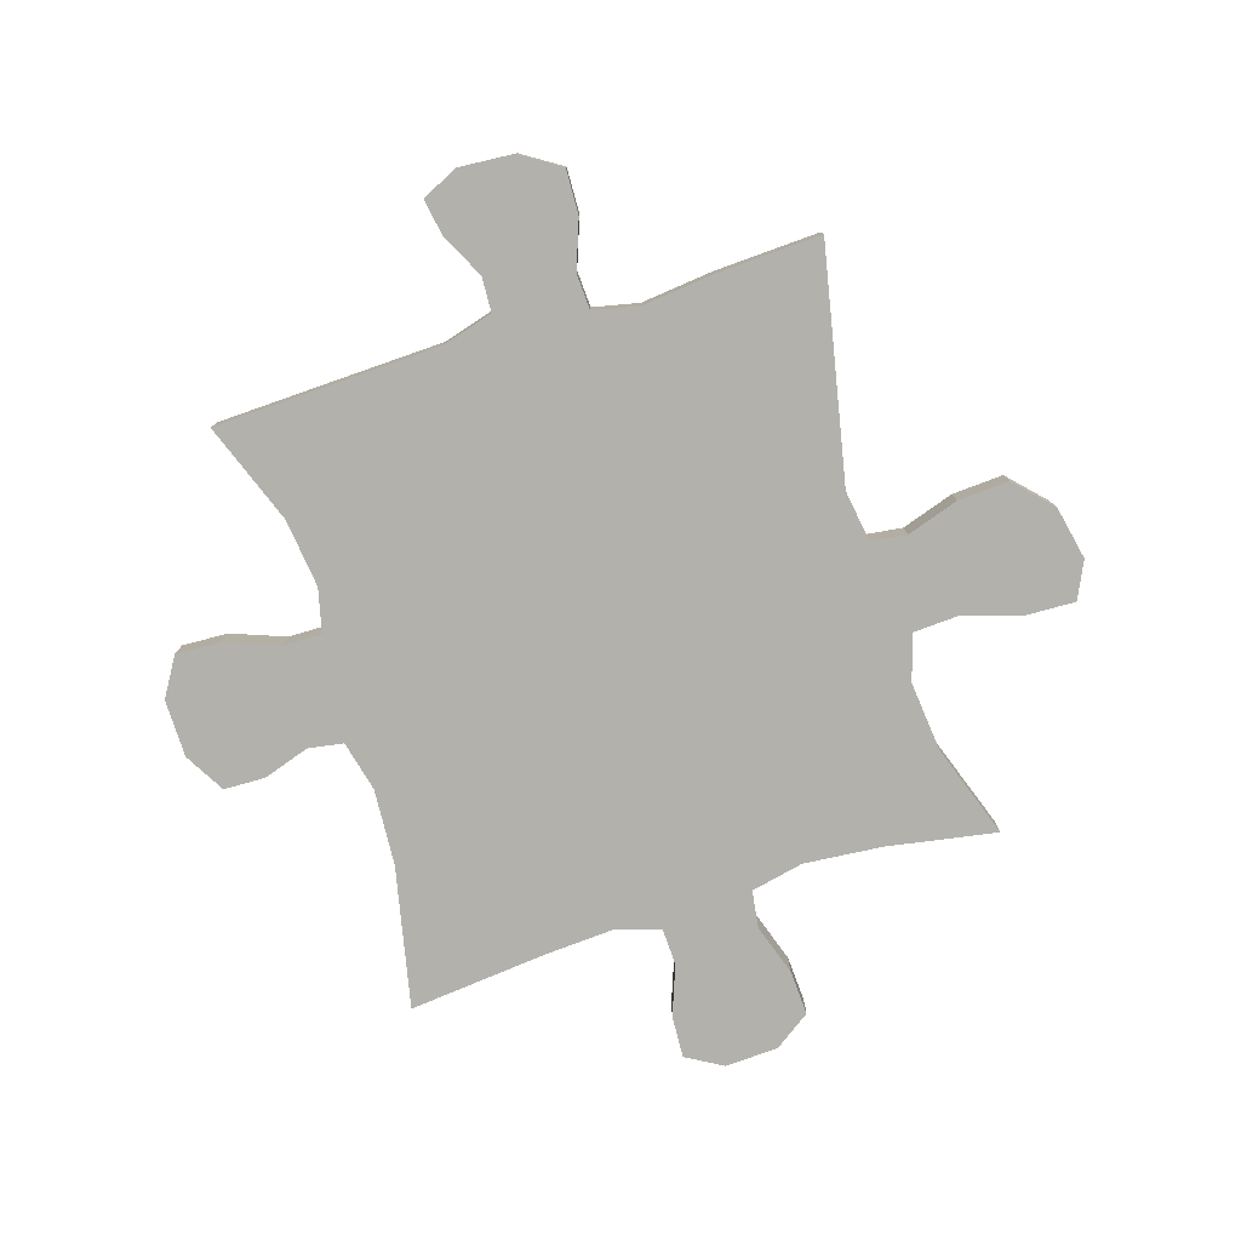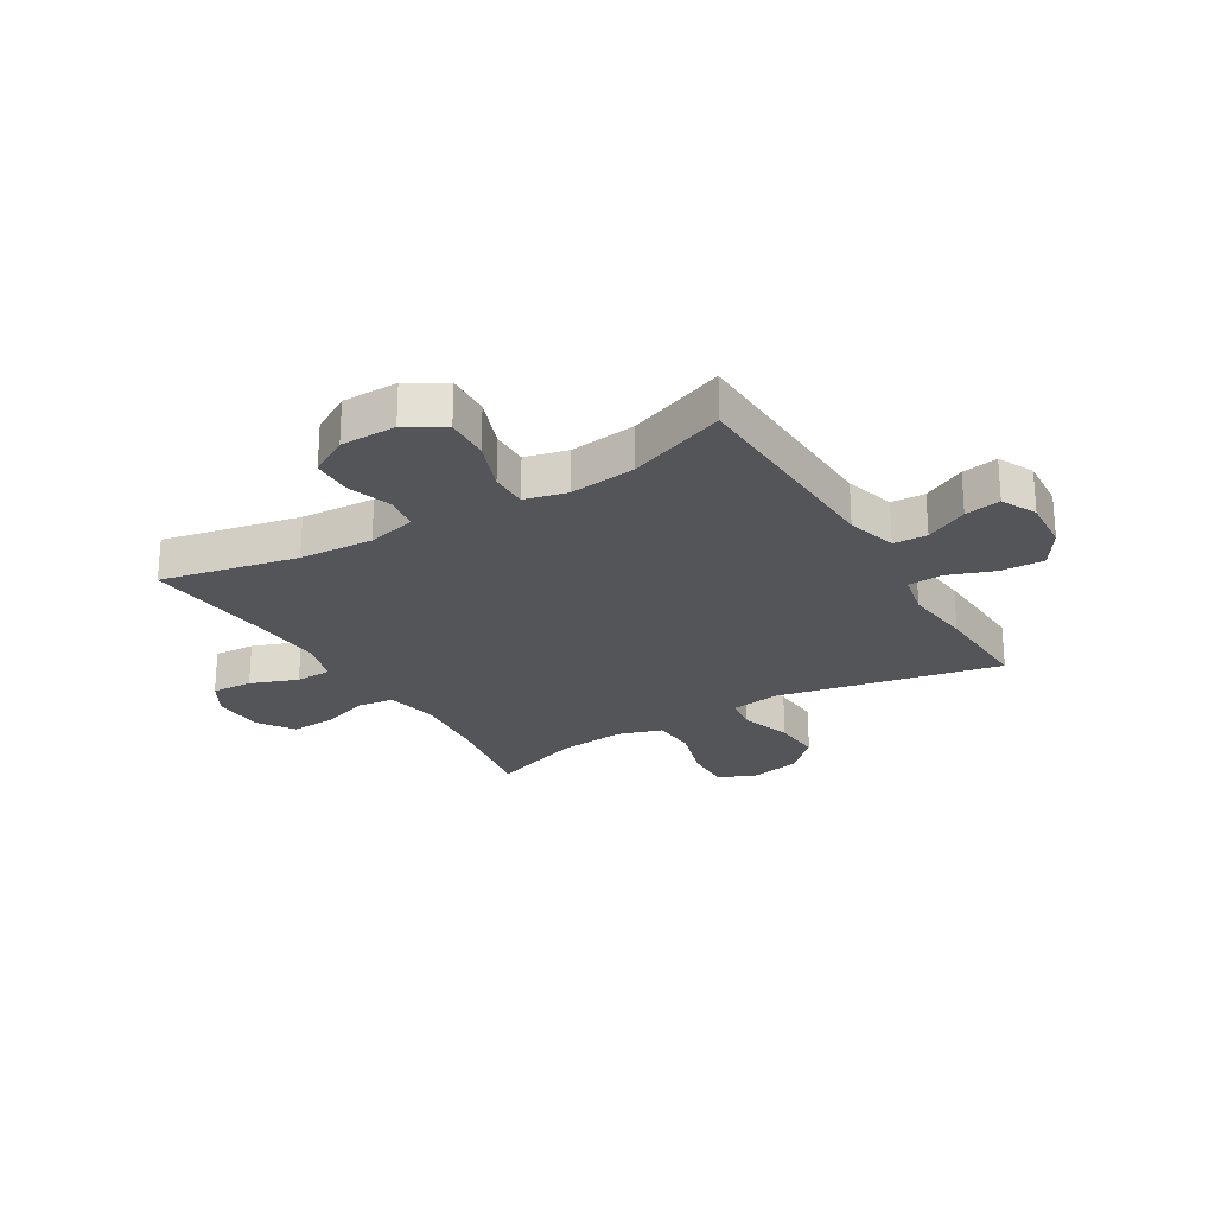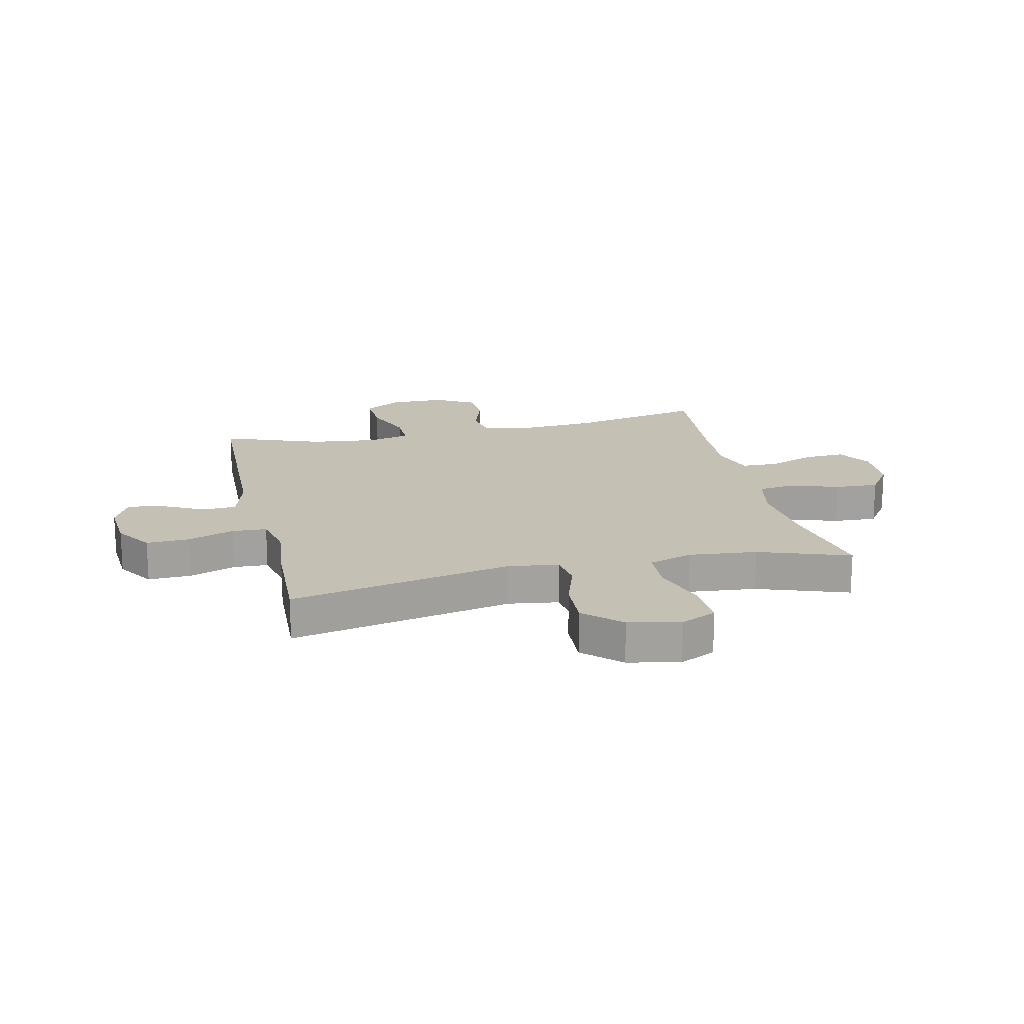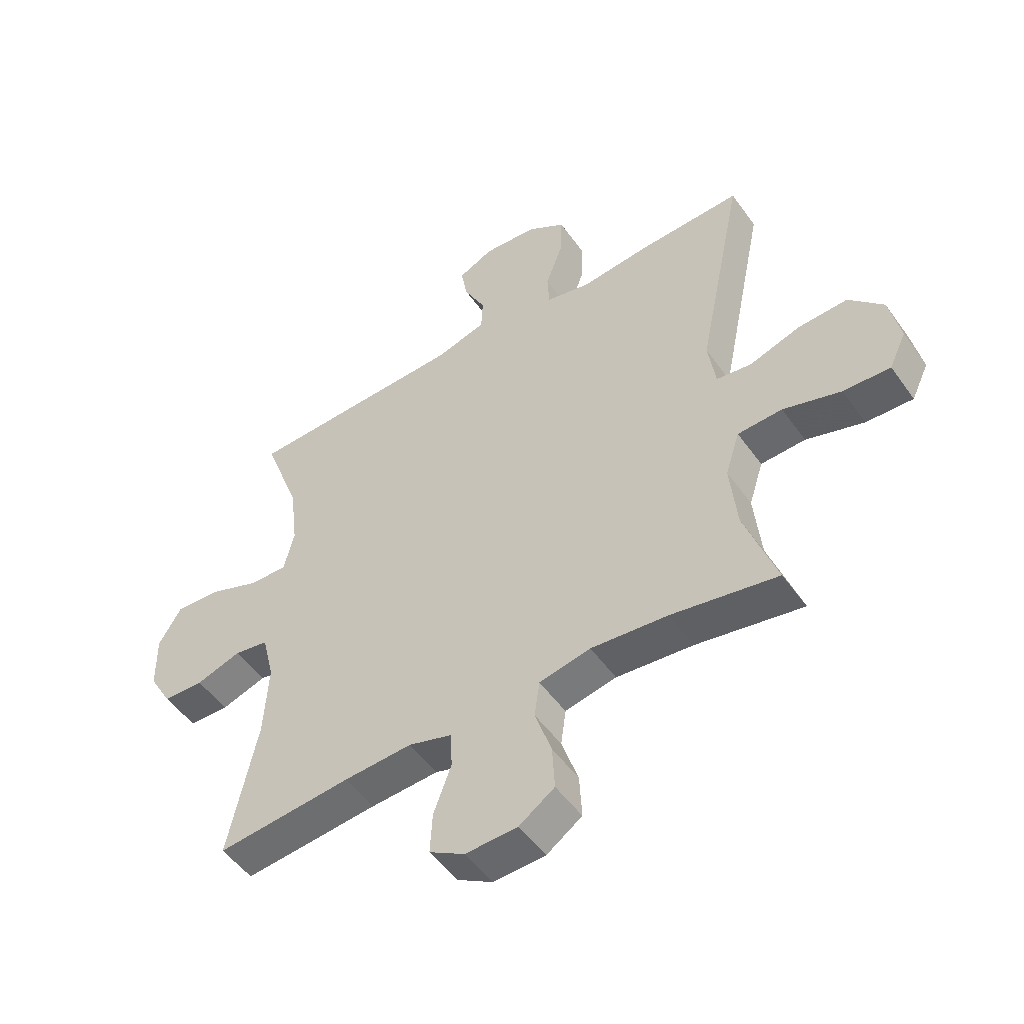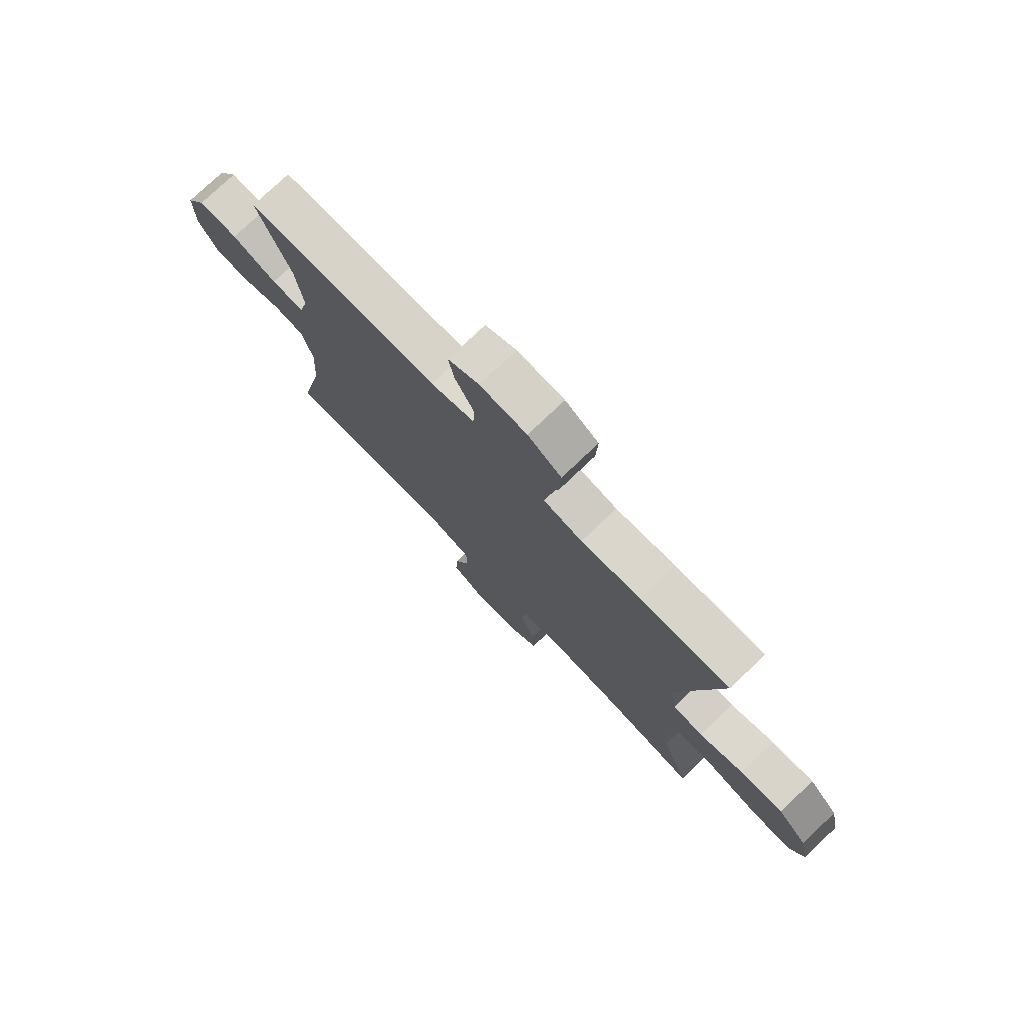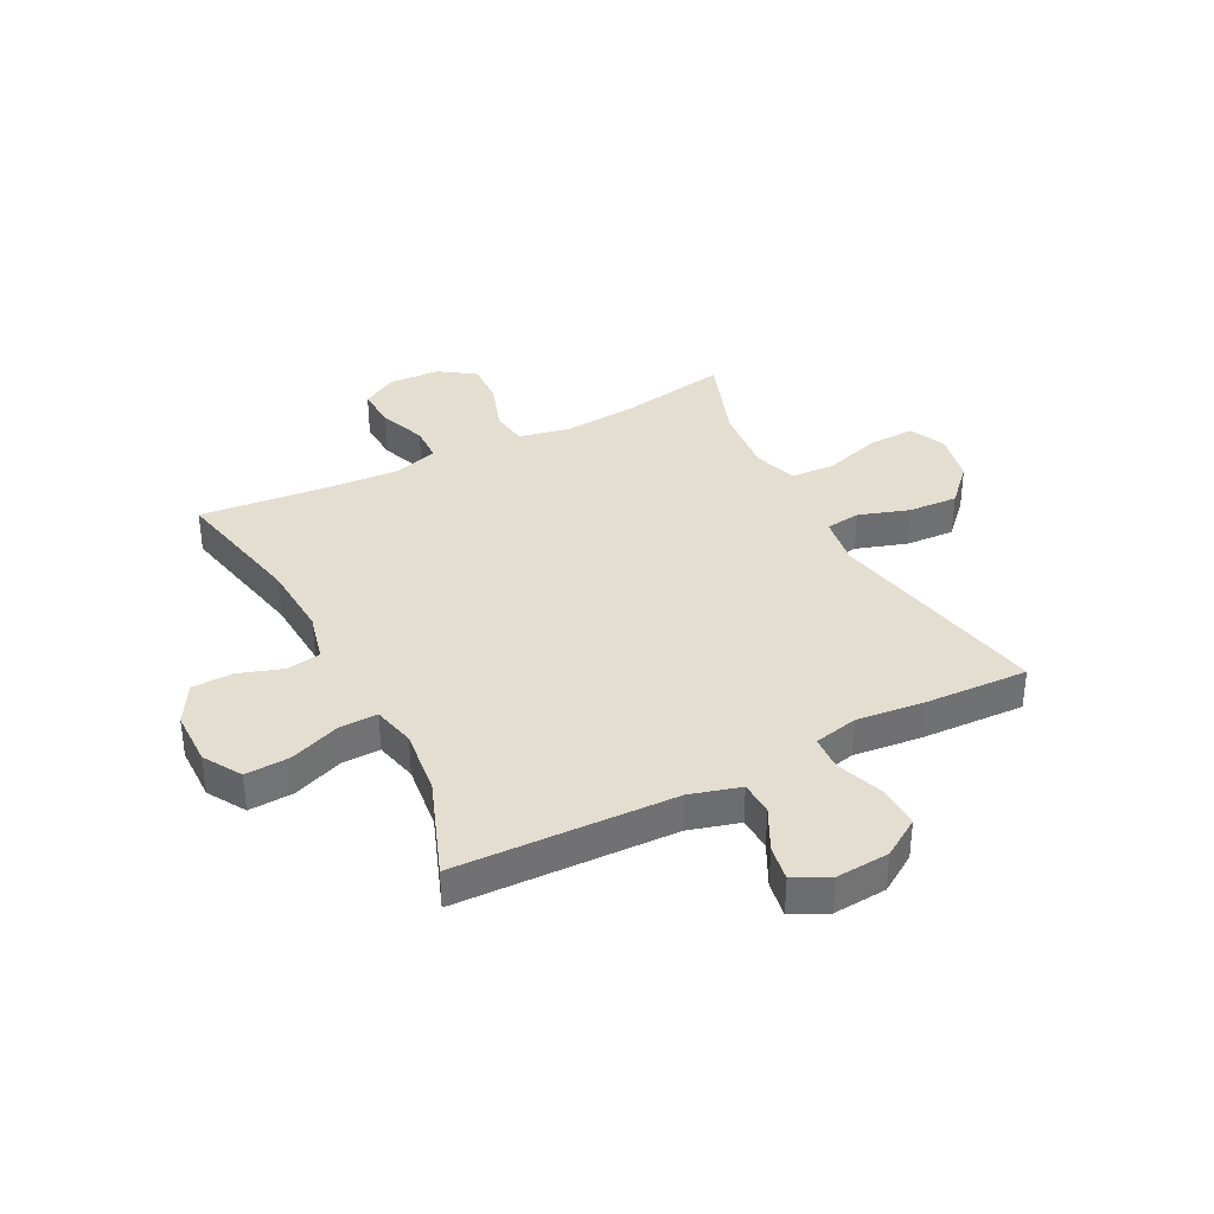
<metadata>
{"format":"obj","ext":"obj","renderer":"f3d","projection":"perspective","resolution":1024,"background":"white","views":[{"elev":-78.9,"azim":17.4,"up":"+Y"},{"elev":-24.5,"azim":-58.9,"up":"+Y"},{"elev":18.0,"azim":77.1,"up":"+Y"},{"elev":-50.8,"azim":34.2,"up":"+Z"},{"elev":76.6,"azim":46.3,"up":"+Z"},{"elev":36.5,"azim":-27.2,"up":"+Y"}]}
</metadata>
<code>
v -0.5 0.07 -0.5
v -0.449 0.07 -0.26
v -0.441 0.07 -0.13
v -0.462 0.07 -0.044
v -0.522 0.07 -0.034
v -0.601 0.07 -0.06
v -0.672 0.07 -0.058
v -0.712 0.07 0.011
v -0.713 0.07 0.109
v -0.673 0.07 0.175
v -0.595 0.07 0.171
v -0.505 0.07 0.137
v -0.439 0.07 0.136
v -0.421 0.07 0.21
v -0.435 0.07 0.327
v -0.5 0.07 0.5
v -0.114 0.07 0.513
v -0.026 0.07 0.538
v -0.023 0.07 0.597
v -0.061 0.07 0.672
v -0.072 0.07 0.735
v -0.01 0.07 0.765
v 0.084 0.07 0.758
v 0.151 0.07 0.715
v 0.148 0.07 0.639
v 0.118 0.07 0.557
v 0.121 0.07 0.496
v 0.199 0.07 0.479
v 0.319 0.07 0.492
v 0.5 0.07 0.5
v 0.419 0.07 0.107
v 0.432 0.07 0.019
v 0.493 0.07 0.011
v 0.582 0.07 0.04
v 0.669 0.07 0.045
v 0.729 0.07 -0.018
v 0.748 0.07 -0.109
v 0.718 0.07 -0.172
v 0.636 0.07 -0.169
v 0.535 0.07 -0.138
v 0.457 0.07 -0.142
v 0.432 0.07 -0.22
v 0.444 0.07 -0.34
v 0.5 0.07 -0.5
v 0.314 0.07 -0.467
v 0.18 0.07 -0.455
v 0.09 0.07 -0.474
v 0.081 0.07 -0.538
v 0.11 0.07 -0.624
v 0.114 0.07 -0.701
v 0.052 0.07 -0.744
v -0.039 0.07 -0.748
v -0.101 0.07 -0.712
v -0.097 0.07 -0.64
v -0.066 0.07 -0.557
v -0.068 0.07 -0.493
v -0.145 0.07 -0.47
v -0.264 0.07 -0.477
v -0.5 0 -0.5
v -0.449 0 -0.26
v -0.441 0 -0.13
v -0.462 0 -0.044
v -0.522 0 -0.034
v -0.601 0 -0.06
v -0.672 0 -0.058
v -0.712 0 0.011
v -0.713 0 0.109
v -0.673 0 0.175
v -0.595 0 0.171
v -0.505 0 0.137
v -0.439 0 0.136
v -0.421 0 0.21
v -0.435 0 0.327
v -0.5 0 0.5
v -0.114 0 0.513
v -0.026 0 0.538
v -0.023 0 0.597
v -0.061 0 0.672
v -0.072 0 0.735
v -0.01 0 0.765
v 0.084 0 0.758
v 0.151 0 0.715
v 0.148 0 0.639
v 0.118 0 0.557
v 0.121 0 0.496
v 0.199 0 0.479
v 0.319 0 0.492
v 0.5 0 0.5
v 0.419 0 0.107
v 0.432 0 0.019
v 0.493 0 0.011
v 0.582 0 0.04
v 0.669 0 0.045
v 0.729 0 -0.018
v 0.748 0 -0.109
v 0.718 0 -0.172
v 0.636 0 -0.169
v 0.535 0 -0.138
v 0.457 0 -0.142
v 0.432 0 -0.22
v 0.444 0 -0.34
v 0.5 0 -0.5
v 0.314 0 -0.467
v 0.18 0 -0.455
v 0.09 0 -0.474
v 0.081 0 -0.538
v 0.11 0 -0.624
v 0.114 0 -0.701
v 0.052 0 -0.744
v -0.039 0 -0.748
v -0.101 0 -0.712
v -0.097 0 -0.64
v -0.066 0 -0.557
v -0.068 0 -0.493
v -0.145 0 -0.47
v -0.264 0 -0.477
f 53 54 55
f 52 53 55
f 51 52 55
f 50 51 55
f 49 50 55
f 48 49 55
f 47 48 55 56
f 46 47 56 57
f 43 44 45
f 42 43 45 46
f 41 42 46 57
f 38 39 40
f 37 38 40
f 36 37 40
f 35 36 40
f 34 35 40
f 33 34 40
f 32 33 40 41
f 28 29 30 31
f 27 28 31 32
f 24 25 26
f 23 24 26
f 22 23 26
f 21 22 26
f 20 21 26
f 19 20 26
f 18 19 26 27
f 41 57 58
f 32 41 58
f 27 32 58
f 18 27 58
f 17 18 58
f 10 11 12
f 9 10 12
f 8 9 12
f 7 8 12
f 6 7 12
f 5 6 12
f 4 5 12 13
f 3 4 13 14
f 17 58 1 2
f 15 16 17
f 14 15 17
f 3 14 17
f 2 3 17
f 113 112 111
f 113 111 110
f 113 110 109
f 113 109 108
f 113 108 107
f 113 107 106
f 114 113 106 105
f 115 114 105 104
f 103 102 101
f 104 103 101 100
f 115 104 100 99
f 98 97 96
f 98 96 95
f 98 95 94
f 98 94 93
f 98 93 92
f 98 92 91
f 99 98 91 90
f 89 88 87 86
f 90 89 86 85
f 84 83 82
f 84 82 81
f 84 81 80
f 84 80 79
f 84 79 78
f 84 78 77
f 85 84 77 76
f 116 115 99
f 116 99 90
f 116 90 85
f 116 85 76
f 116 76 75
f 70 69 68
f 70 68 67
f 70 67 66
f 70 66 65
f 70 65 64
f 70 64 63
f 71 70 63 62
f 72 71 62 61
f 60 59 116 75
f 75 74 73
f 75 73 72
f 75 72 61
f 75 61 60
f 1 59 60 2
f 2 60 61 3
f 3 61 62 4
f 4 62 63 5
f 5 63 64 6
f 6 64 65 7
f 7 65 66 8
f 8 66 67 9
f 9 67 68 10
f 10 68 69 11
f 11 69 70 12
f 12 70 71 13
f 13 71 72 14
f 14 72 73 15
f 15 73 74 16
f 16 74 75 17
f 17 75 76 18
f 18 76 77 19
f 19 77 78 20
f 20 78 79 21
f 21 79 80 22
f 22 80 81 23
f 23 81 82 24
f 24 82 83 25
f 25 83 84 26
f 26 84 85 27
f 27 85 86 28
f 28 86 87 29
f 29 87 88 30
f 30 88 89 31
f 31 89 90 32
f 32 90 91 33
f 33 91 92 34
f 34 92 93 35
f 35 93 94 36
f 36 94 95 37
f 37 95 96 38
f 38 96 97 39
f 39 97 98 40
f 40 98 99 41
f 41 99 100 42
f 42 100 101 43
f 43 101 102 44
f 44 102 103 45
f 45 103 104 46
f 46 104 105 47
f 47 105 106 48
f 48 106 107 49
f 49 107 108 50
f 50 108 109 51
f 51 109 110 52
f 52 110 111 53
f 53 111 112 54
f 54 112 113 55
f 55 113 114 56
f 56 114 115 57
f 57 115 116 58
f 58 116 59 1

</code>
